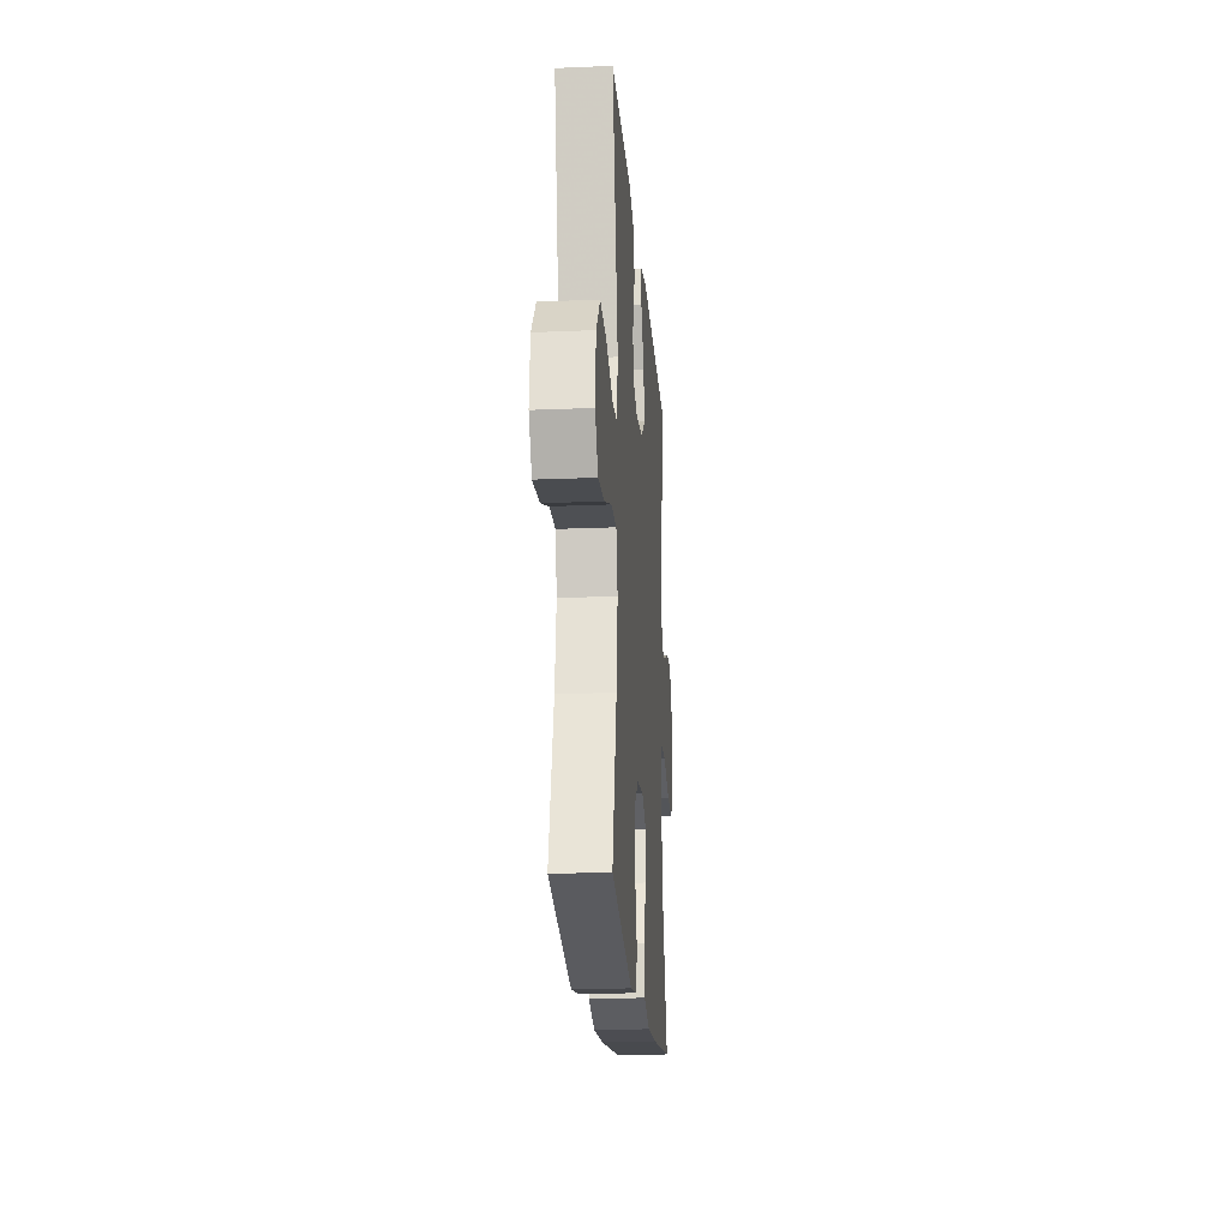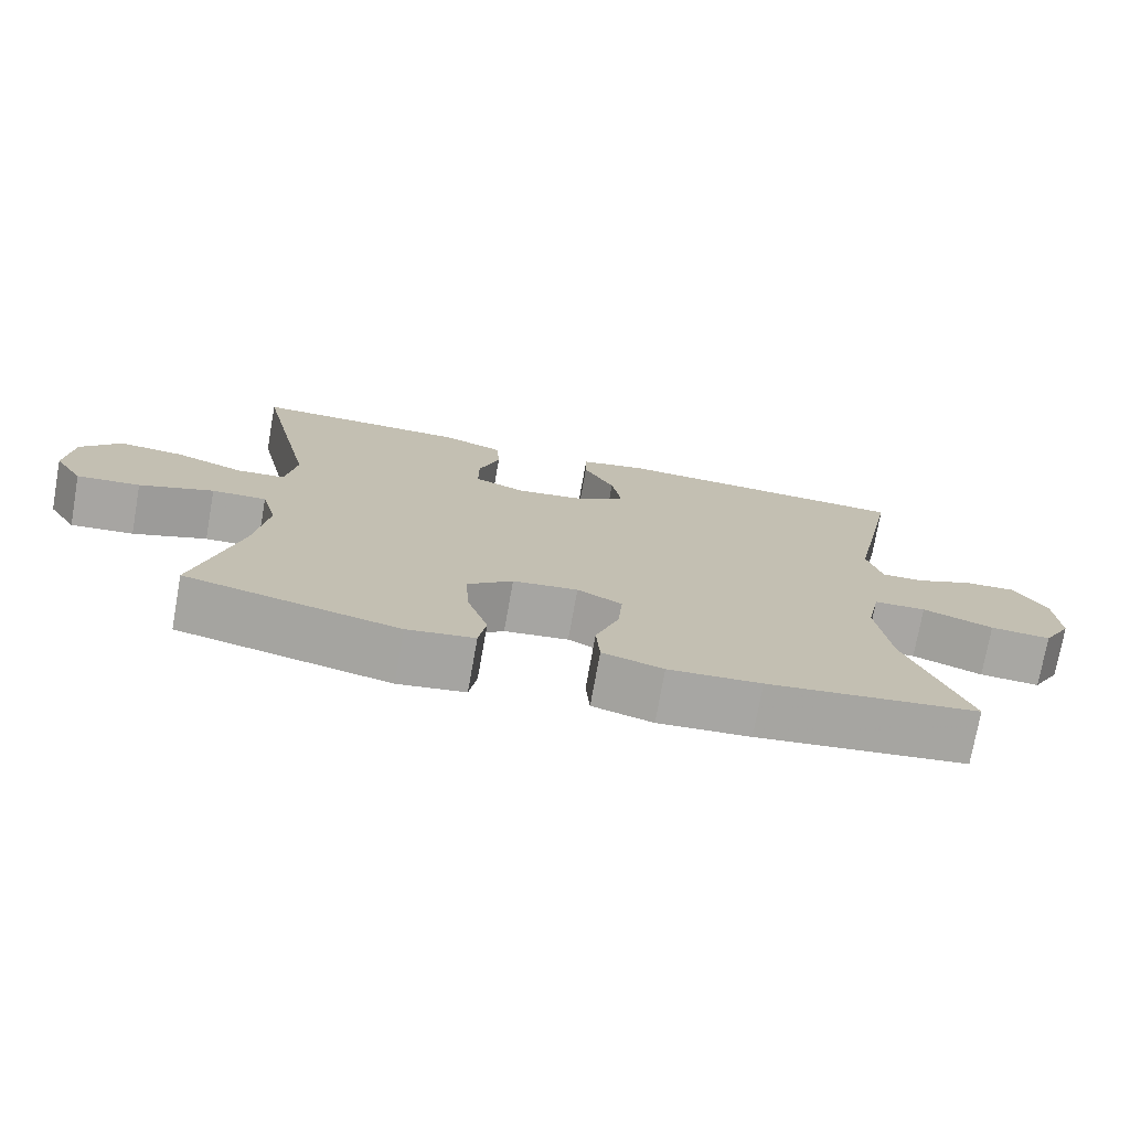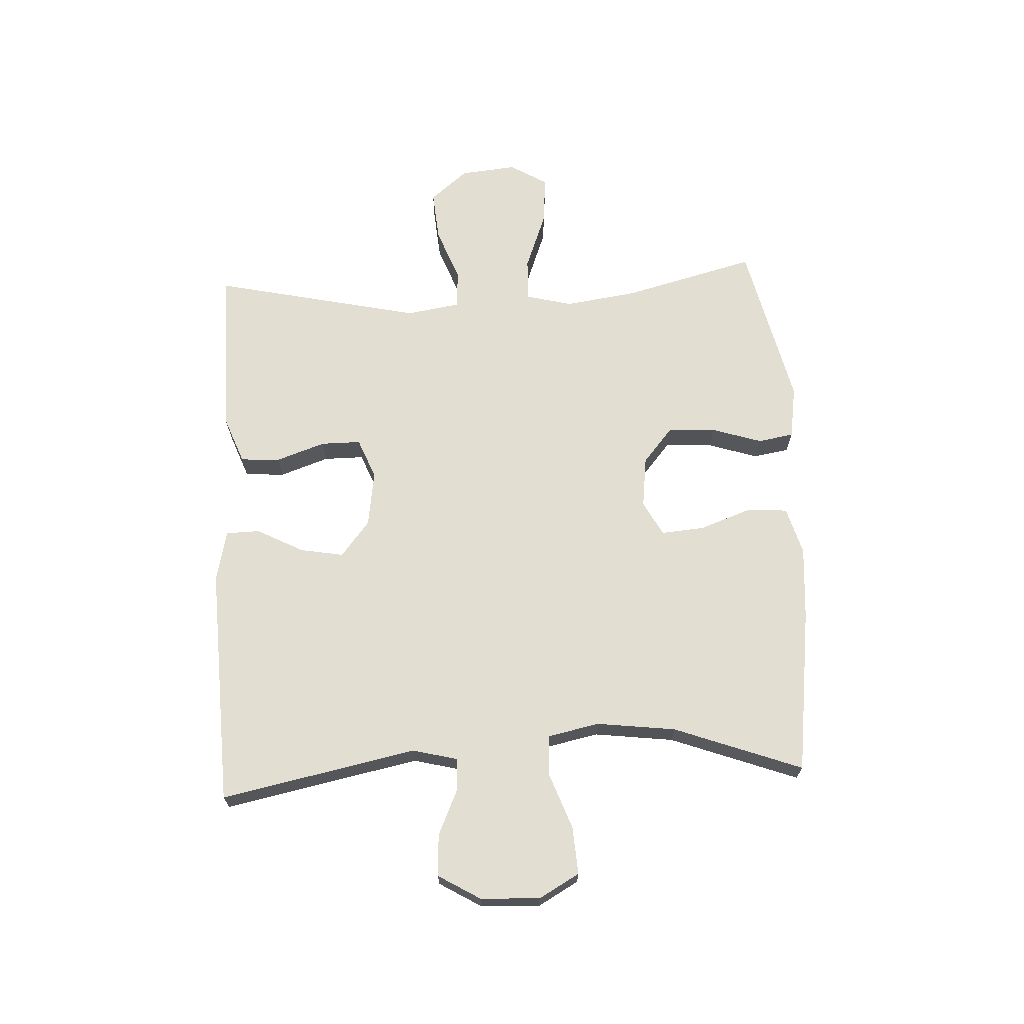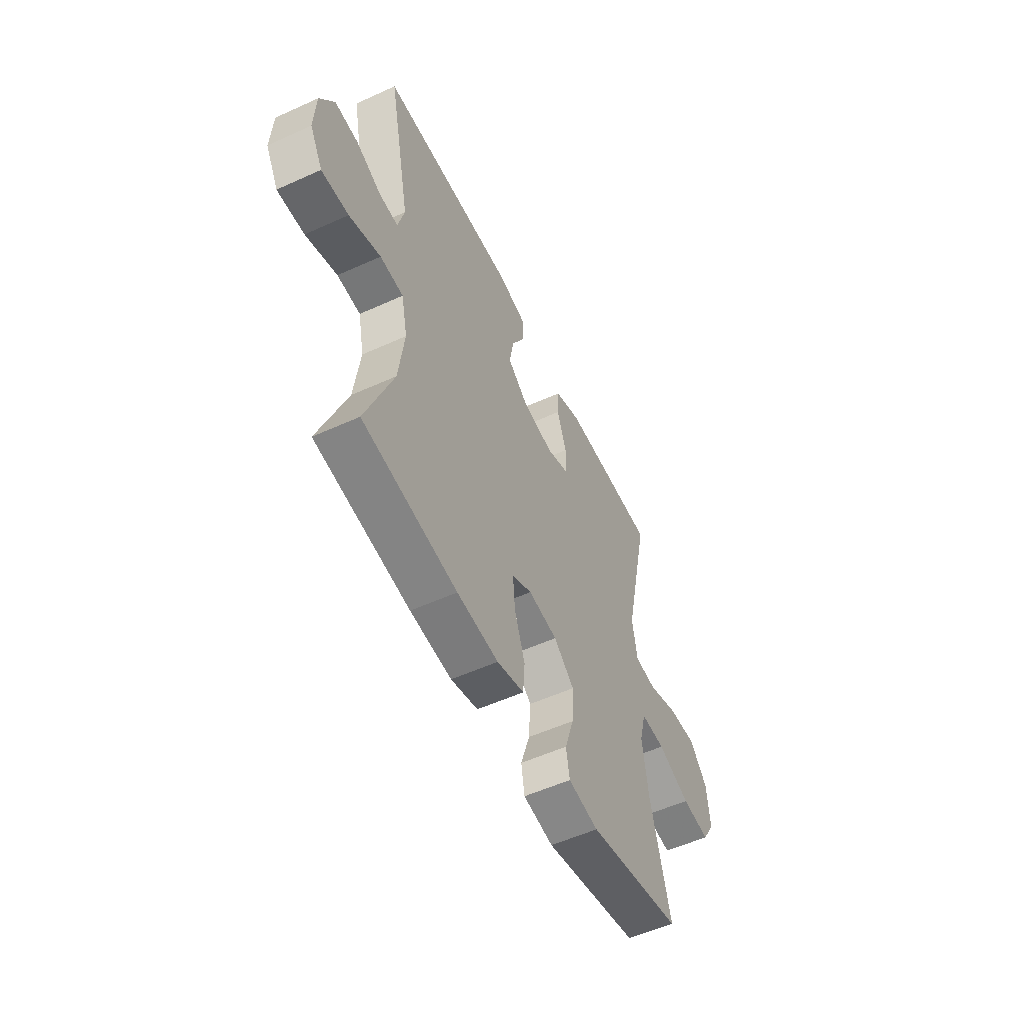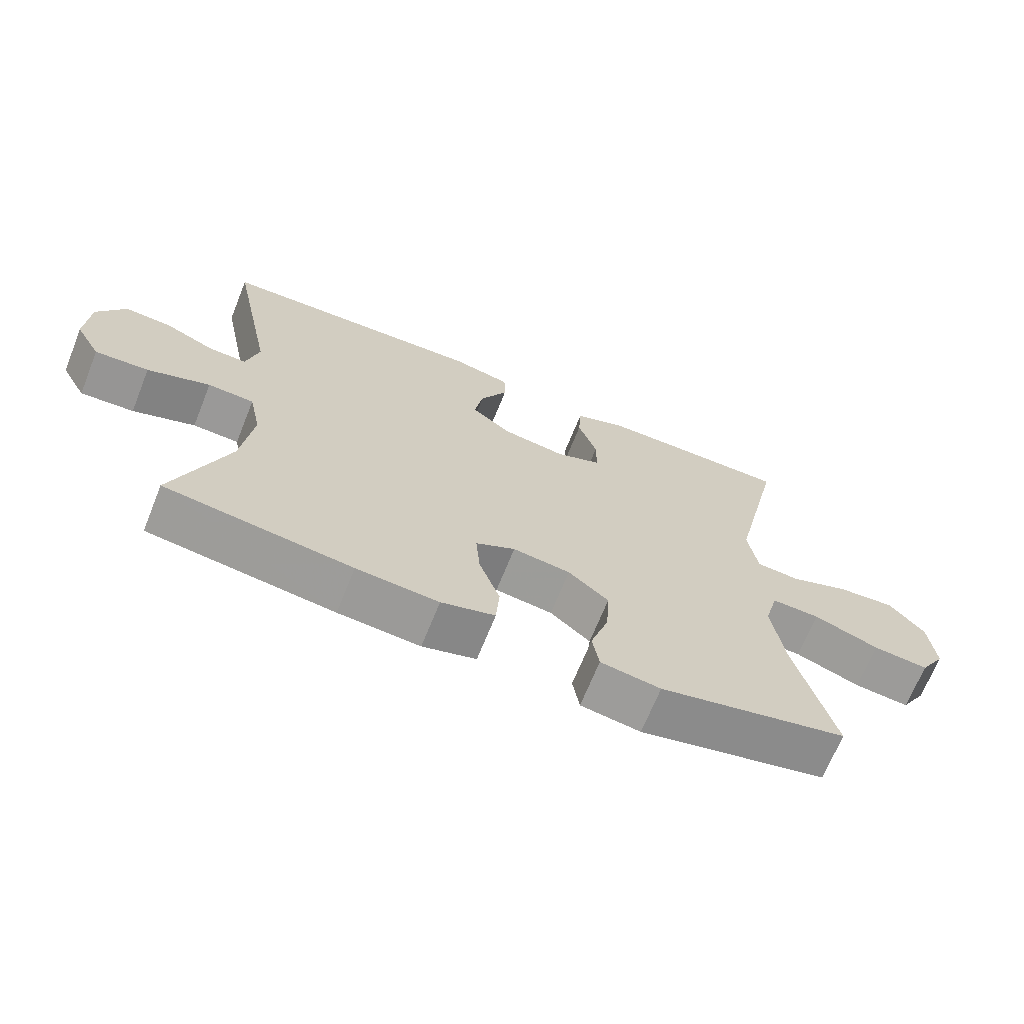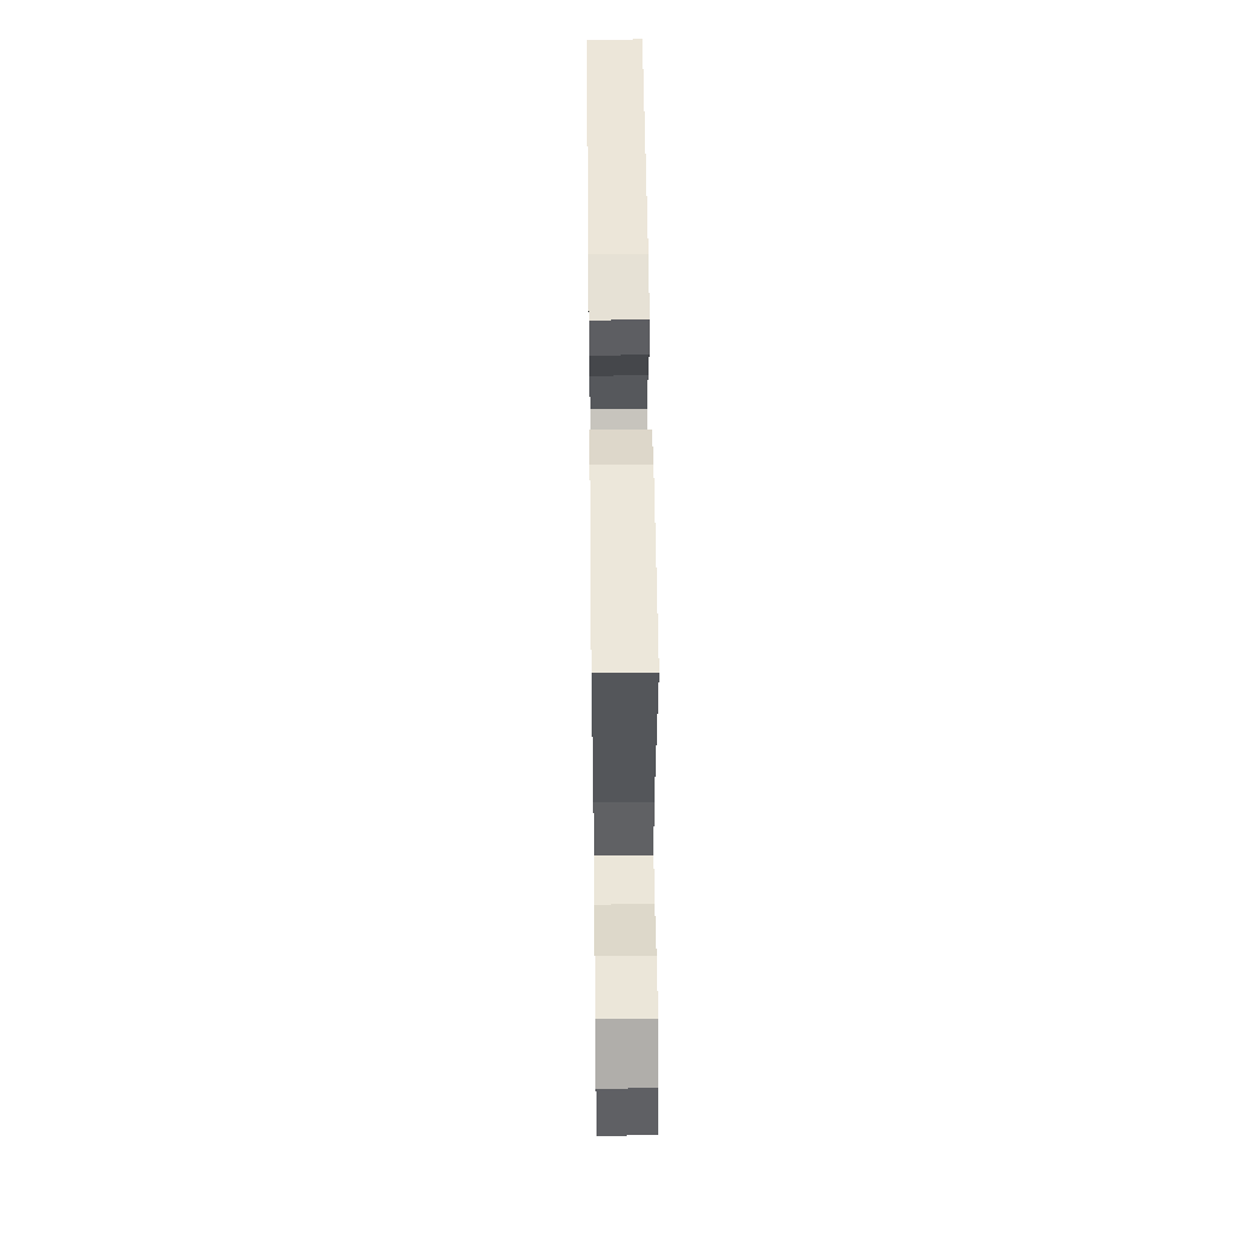
<metadata>
{"format":"obj","ext":"obj","renderer":"f3d","projection":"perspective","resolution":1024,"background":"white","views":[{"elev":-20.5,"azim":-85.6,"up":"+Z"},{"elev":-74.5,"azim":-10.1,"up":"+Z"},{"elev":68.0,"azim":87.0,"up":"+Y"},{"elev":-54.9,"azim":115.6,"up":"+Z"},{"elev":-68.5,"azim":158.1,"up":"+Z"},{"elev":51.8,"azim":-90.7,"up":"+Z"}]}
</metadata>
<code>
v -0.5 0.07 -0.5
v -0.443 0.07 -0.277
v -0.426 0.07 -0.155
v -0.446 0.07 -0.078
v -0.518 0.07 -0.08
v -0.615 0.07 -0.117
v -0.698 0.07 -0.125
v -0.736 0.07 -0.062
v -0.727 0.07 0.033
v -0.675 0.07 0.096
v -0.59 0.07 0.089
v -0.5 0.07 0.055
v -0.436 0.07 0.06
v -0.422 0.07 0.15
v -0.5 0.07 0.5
v -0.333 0.07 0.5
v -0.213 0.07 0.499
v -0.134 0.07 0.469
v -0.13 0.07 0.402
v -0.158 0.07 0.32
v -0.158 0.07 0.253
v -0.09 0.07 0.226
v 0.004 0.07 0.24
v 0.064 0.07 0.288
v 0.051 0.07 0.361
v 0.01 0.07 0.439
v 0.011 0.07 0.496
v 0.098 0.07 0.516
v 0.5 0.07 0.5
v 0.434 0.07 0.172
v 0.453 0.07 0.097
v 0.509 0.07 0.099
v 0.584 0.07 0.133
v 0.654 0.07 0.137
v 0.696 0.07 0.067
v 0.701 0.07 -0.033
v 0.663 0.07 -0.101
v 0.583 0.07 -0.096
v 0.49 0.07 -0.062
v 0.421 0.07 -0.065
v 0.403 0.07 -0.152
v 0.42 0.07 -0.285
v 0.5 0.07 -0.5
v 0.222 0.07 -0.537
v 0.1 0.07 -0.546
v 0.02 0.07 -0.523
v 0.015 0.07 -0.455
v 0.046 0.07 -0.368
v 0.052 0.07 -0.295
v -0.007 0.07 -0.264
v -0.093 0.07 -0.275
v -0.153 0.07 -0.326
v -0.148 0.07 -0.406
v -0.121 0.07 -0.49
v -0.131 0.07 -0.55
v -0.22 0.07 -0.564
v -0.5 0 -0.5
v -0.443 0 -0.277
v -0.426 0 -0.155
v -0.446 0 -0.078
v -0.518 0 -0.08
v -0.615 0 -0.117
v -0.698 0 -0.125
v -0.736 0 -0.062
v -0.727 0 0.033
v -0.675 0 0.096
v -0.59 0 0.089
v -0.5 0 0.055
v -0.436 0 0.06
v -0.422 0 0.15
v -0.5 0 0.5
v -0.333 0 0.5
v -0.213 0 0.499
v -0.134 0 0.469
v -0.13 0 0.402
v -0.158 0 0.32
v -0.158 0 0.253
v -0.09 0 0.226
v 0.004 0 0.24
v 0.064 0 0.288
v 0.051 0 0.361
v 0.01 0 0.439
v 0.011 0 0.496
v 0.098 0 0.516
v 0.5 0 0.5
v 0.434 0 0.172
v 0.453 0 0.097
v 0.509 0 0.099
v 0.584 0 0.133
v 0.654 0 0.137
v 0.696 0 0.067
v 0.701 0 -0.033
v 0.663 0 -0.101
v 0.583 0 -0.096
v 0.49 0 -0.062
v 0.421 0 -0.065
v 0.403 0 -0.152
v 0.42 0 -0.285
v 0.5 0 -0.5
v 0.222 0 -0.537
v 0.1 0 -0.546
v 0.02 0 -0.523
v 0.015 0 -0.455
v 0.046 0 -0.368
v 0.052 0 -0.295
v -0.007 0 -0.264
v -0.093 0 -0.275
v -0.153 0 -0.326
v -0.148 0 -0.406
v -0.121 0 -0.49
v -0.131 0 -0.55
v -0.22 0 -0.564
f 56 1 2
f 55 56 2
f 54 55 2
f 53 54 2
f 52 53 2 3
f 51 52 3 4
f 50 51 4
f 46 47 48
f 45 46 48
f 44 45 48
f 43 44 48
f 42 43 48
f 41 42 48 49
f 40 41 49 50
f 37 38 39
f 36 37 39
f 35 36 39
f 34 35 39
f 33 34 39
f 32 33 39
f 31 32 39 40
f 40 50 4
f 31 40 4
f 30 31 4
f 28 29 30
f 27 28 30
f 26 27 30
f 25 26 30
f 18 19 20
f 17 18 20
f 16 17 20
f 15 16 20
f 14 15 20
f 13 14 20 21
f 10 11 12
f 9 10 12
f 8 9 12
f 7 8 12
f 6 7 12
f 5 6 12
f 5 12 13
f 13 21 22
f 5 13 22
f 4 5 22
f 24 25 30
f 23 24 30
f 4 22 23 30
f 58 57 112
f 58 112 111
f 58 111 110
f 58 110 109
f 59 58 109 108
f 60 59 108 107
f 60 107 106
f 104 103 102
f 104 102 101
f 104 101 100
f 104 100 99
f 104 99 98
f 105 104 98 97
f 106 105 97 96
f 95 94 93
f 95 93 92
f 95 92 91
f 95 91 90
f 95 90 89
f 95 89 88
f 96 95 88 87
f 60 106 96
f 60 96 87
f 60 87 86
f 86 85 84
f 86 84 83
f 86 83 82
f 86 82 81
f 76 75 74
f 76 74 73
f 76 73 72
f 76 72 71
f 76 71 70
f 77 76 70 69
f 68 67 66
f 68 66 65
f 68 65 64
f 68 64 63
f 68 63 62
f 68 62 61
f 69 68 61
f 78 77 69
f 78 69 61
f 78 61 60
f 86 81 80
f 86 80 79
f 86 79 78 60
f 1 57 58 2
f 2 58 59 3
f 3 59 60 4
f 4 60 61 5
f 5 61 62 6
f 6 62 63 7
f 7 63 64 8
f 8 64 65 9
f 9 65 66 10
f 10 66 67 11
f 11 67 68 12
f 12 68 69 13
f 13 69 70 14
f 14 70 71 15
f 15 71 72 16
f 16 72 73 17
f 17 73 74 18
f 18 74 75 19
f 19 75 76 20
f 20 76 77 21
f 21 77 78 22
f 22 78 79 23
f 23 79 80 24
f 24 80 81 25
f 25 81 82 26
f 26 82 83 27
f 27 83 84 28
f 28 84 85 29
f 29 85 86 30
f 30 86 87 31
f 31 87 88 32
f 32 88 89 33
f 33 89 90 34
f 34 90 91 35
f 35 91 92 36
f 36 92 93 37
f 37 93 94 38
f 38 94 95 39
f 39 95 96 40
f 40 96 97 41
f 41 97 98 42
f 42 98 99 43
f 43 99 100 44
f 44 100 101 45
f 45 101 102 46
f 46 102 103 47
f 47 103 104 48
f 48 104 105 49
f 49 105 106 50
f 50 106 107 51
f 51 107 108 52
f 52 108 109 53
f 53 109 110 54
f 54 110 111 55
f 55 111 112 56
f 56 112 57 1

</code>
